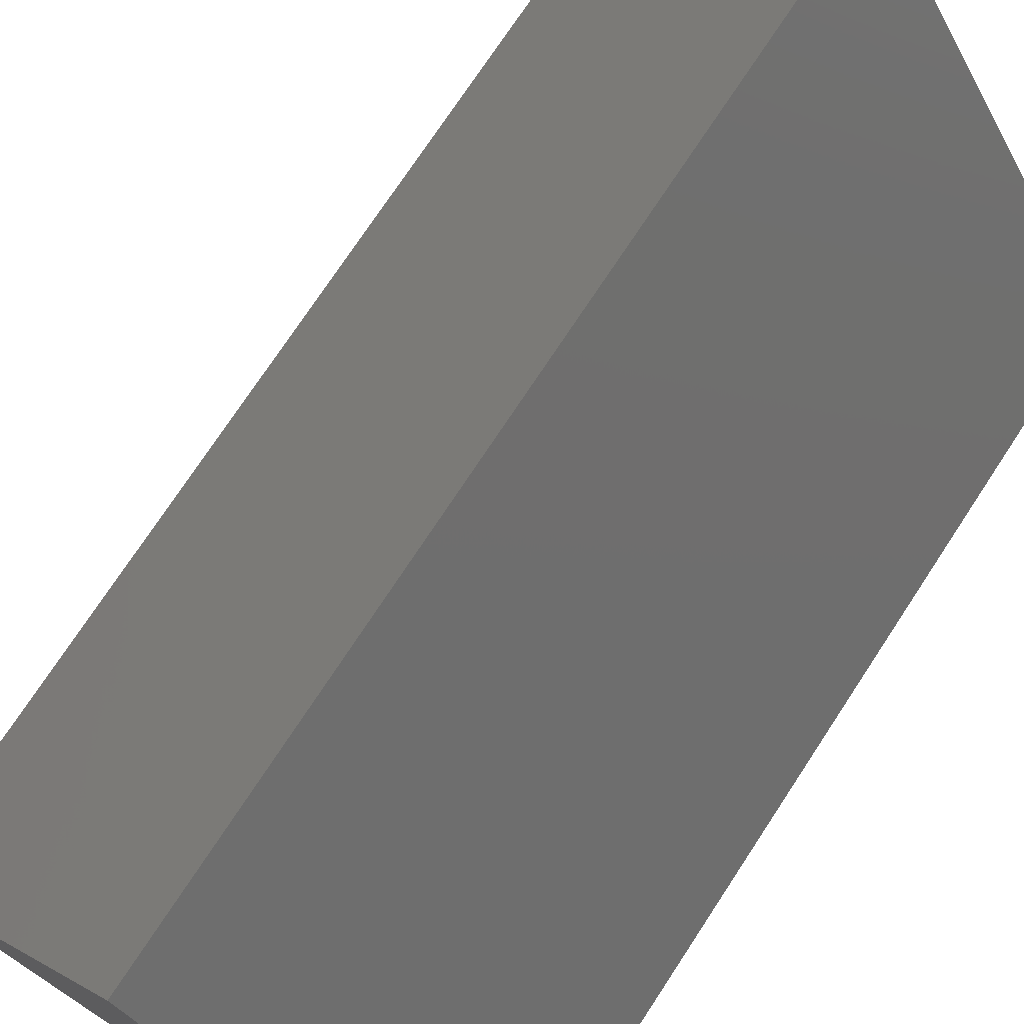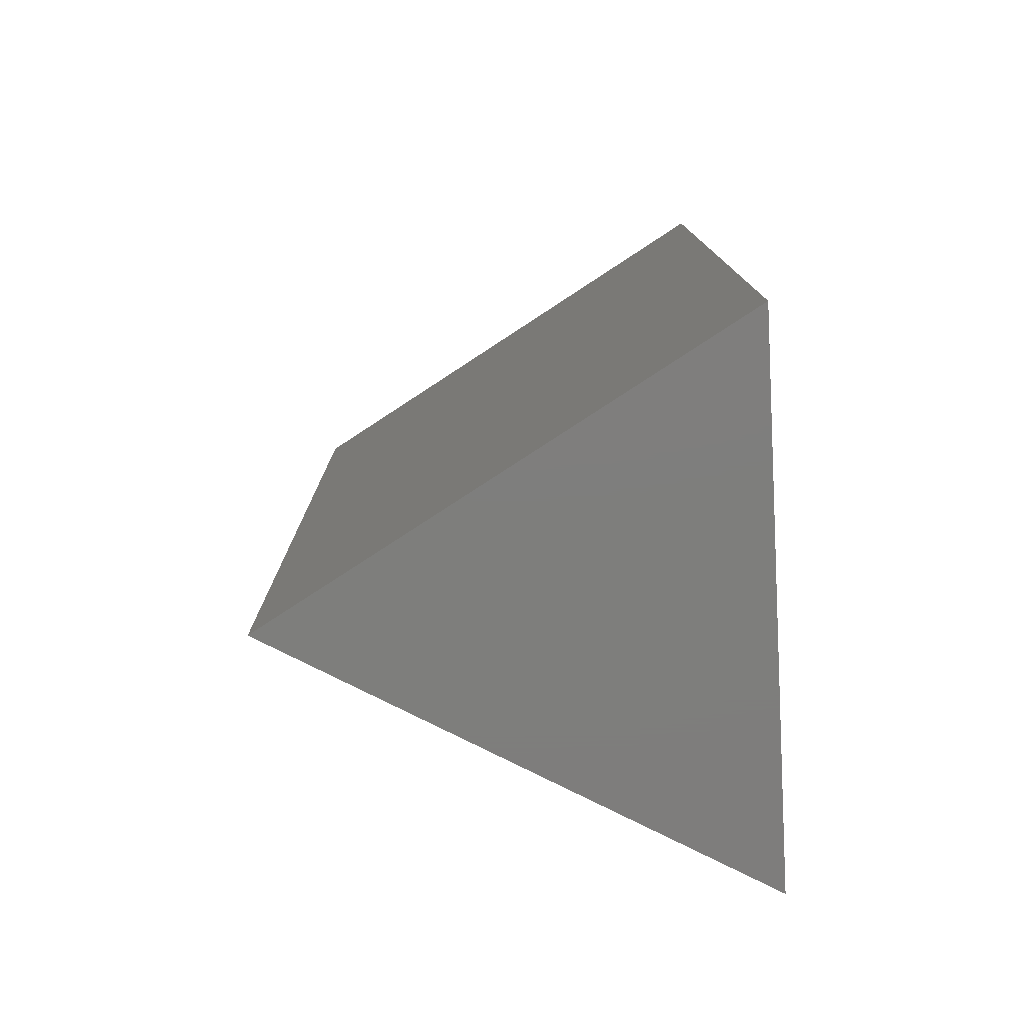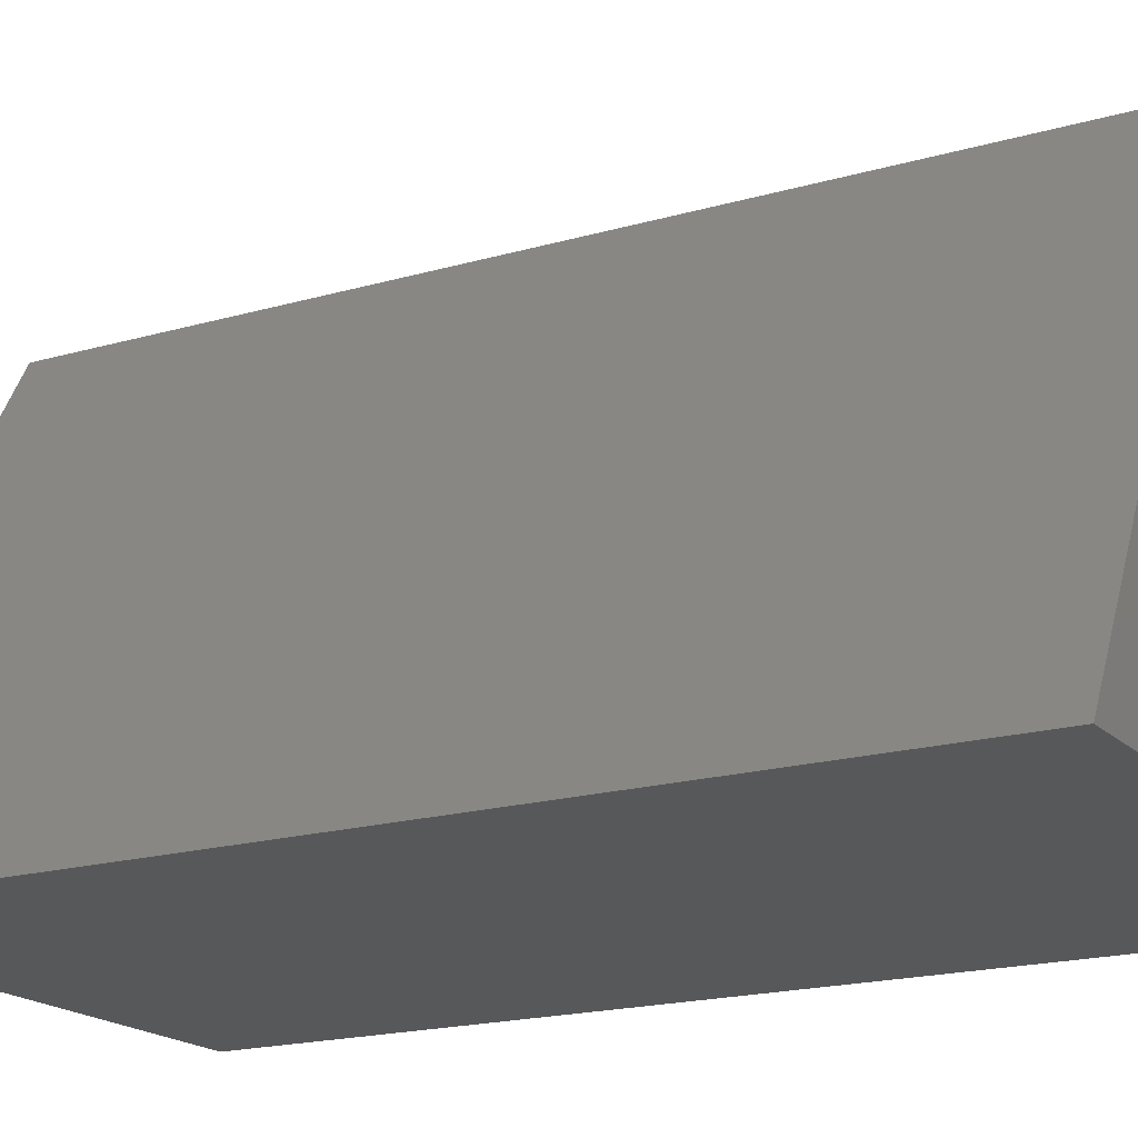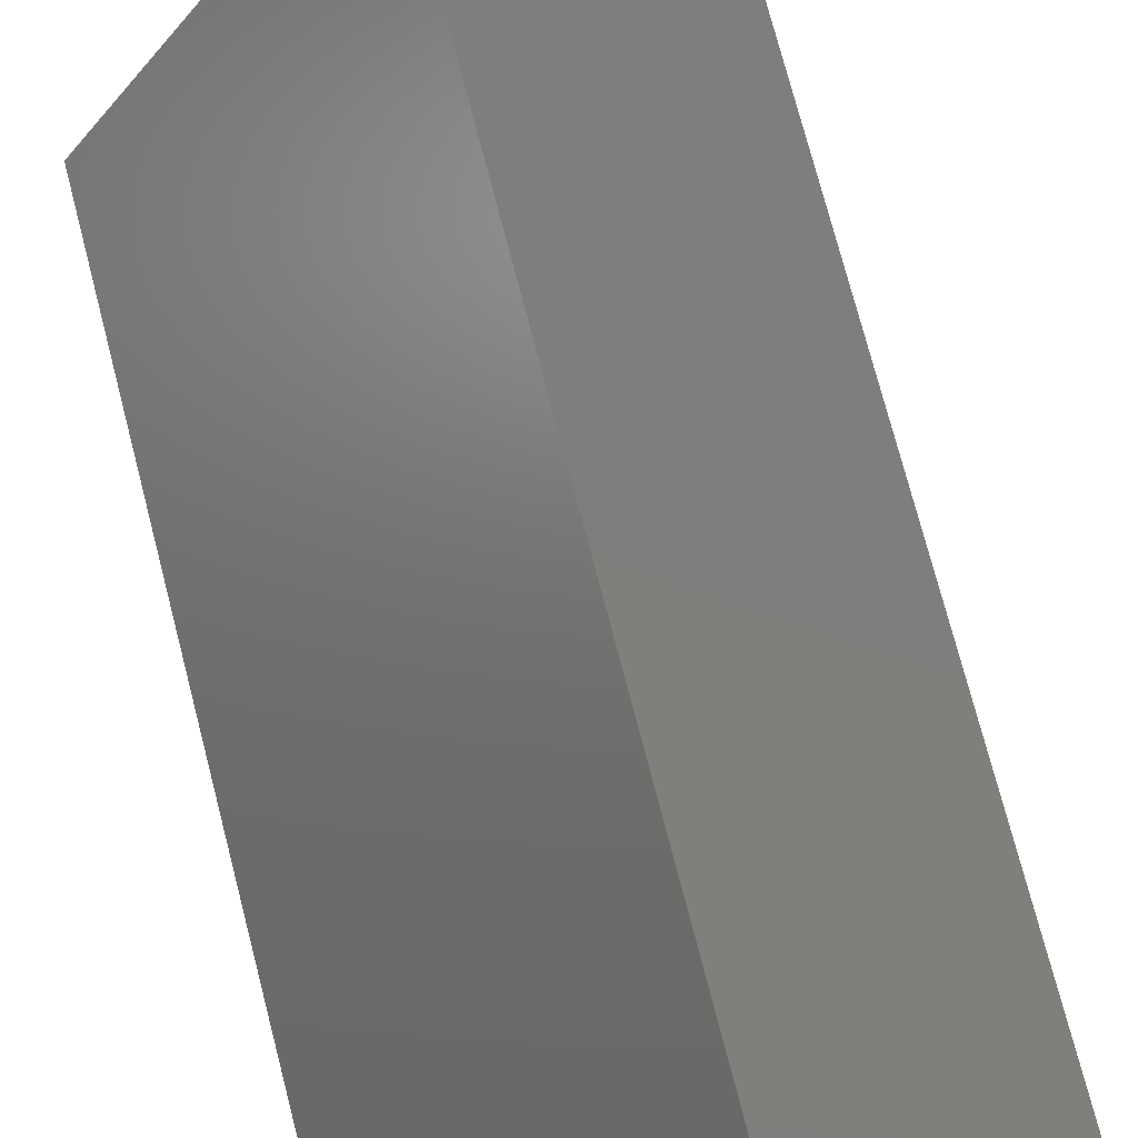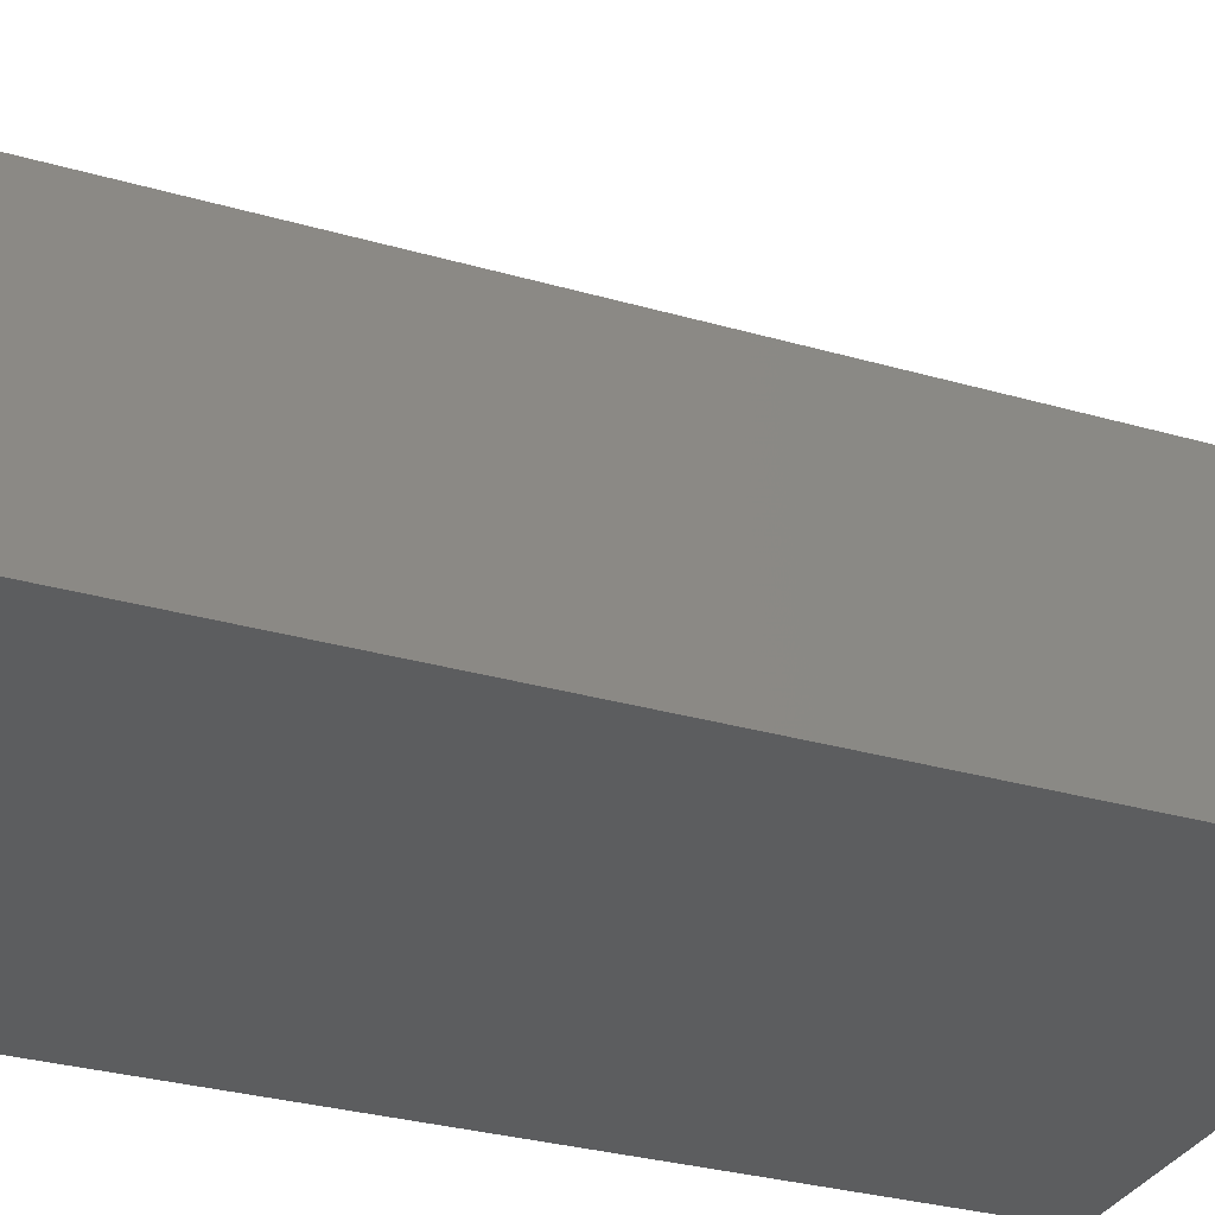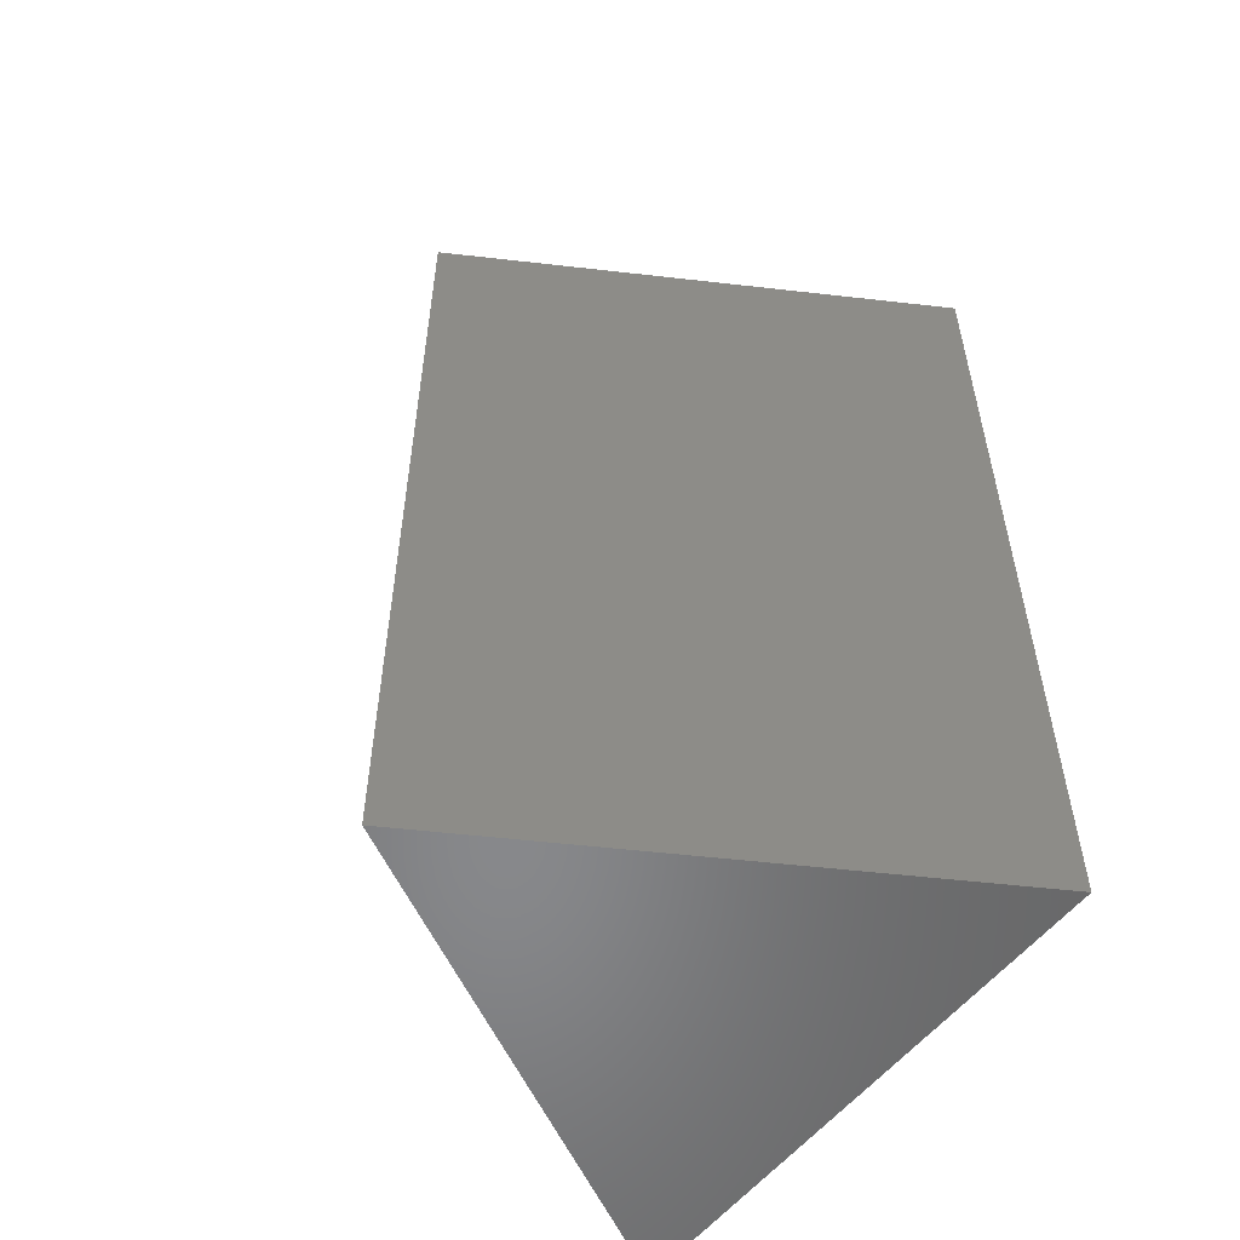
<metadata>
{"format":"stl","ext":"stl","renderer":"f3d","projection":"perspective","resolution":1024,"background":"white","views":[{"elev":74.1,"azim":33.3,"up":"+Y"},{"elev":-77.8,"azim":-86.8,"up":"+Z"},{"elev":-18.3,"azim":119.4,"up":"+Y"},{"elev":75.8,"azim":165.4,"up":"+Y"},{"elev":-31.5,"azim":67.9,"up":"+Y"},{"elev":-54.7,"azim":-126.9,"up":"+Z"}]}
</metadata>
<code>
# stl→obj: 6 verts, 8 faces
v 0 0 270
v 160 0 270
v 80 138.6 270
v 80 138.6 0
v 160 0 0
v 0 0 0
f 1 2 3
f 4 5 6
f 4 6 3
f 3 6 1
f 5 4 2
f 2 4 3
f 6 5 1
f 1 5 2

</code>
